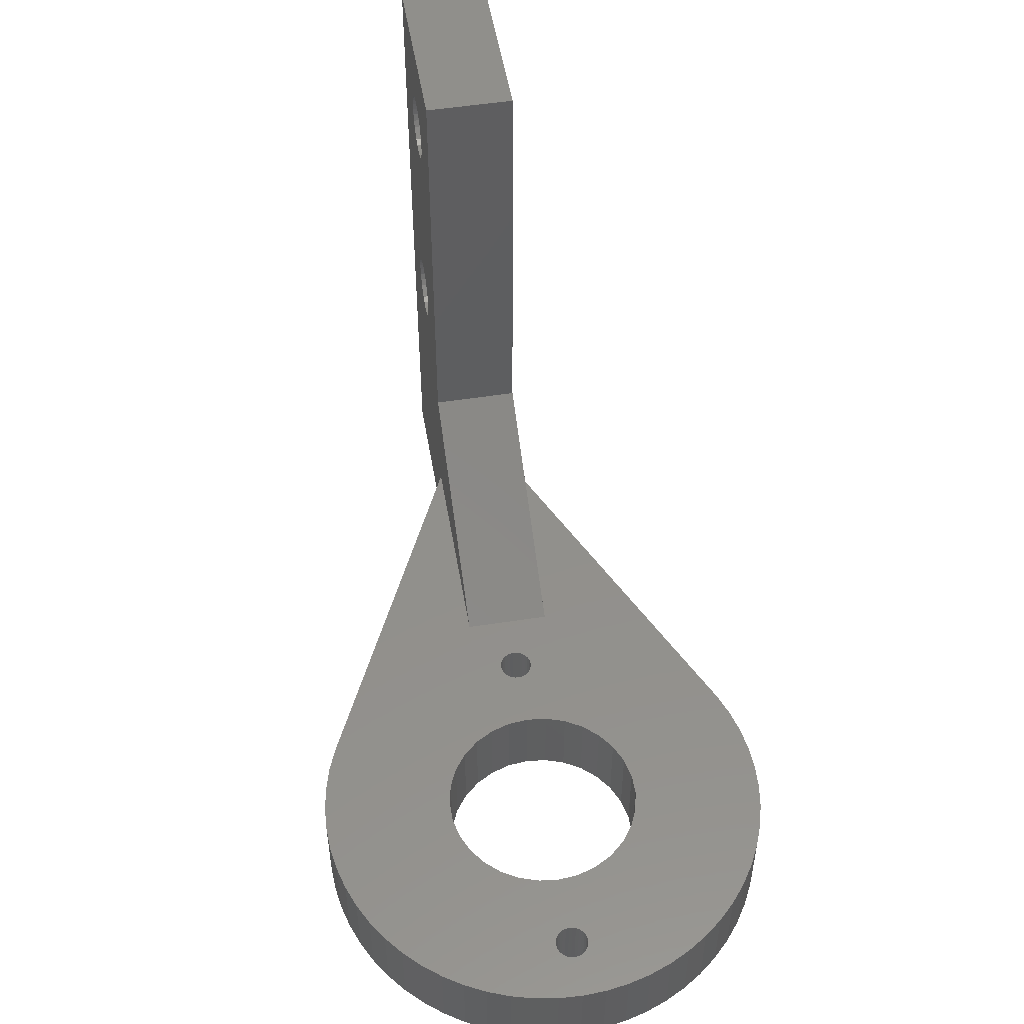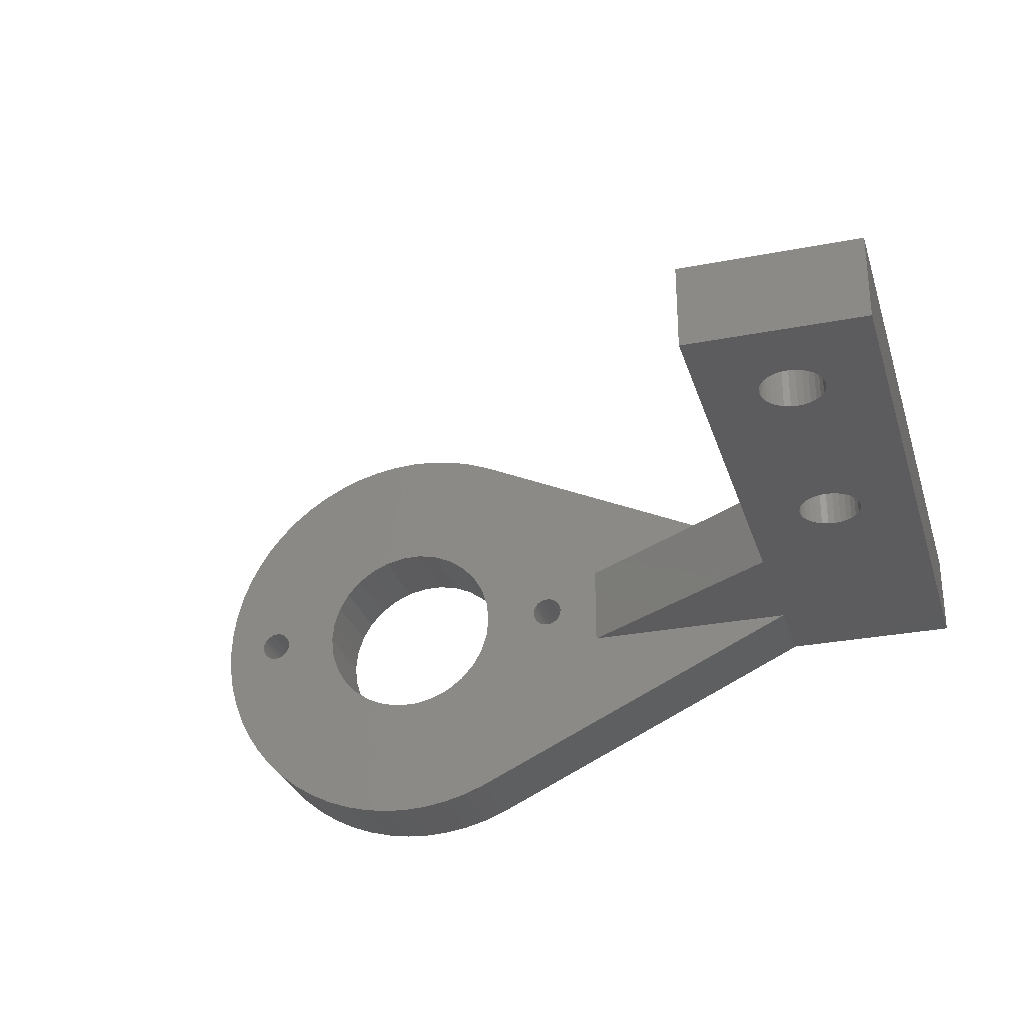
<metadata>
{"format":"stl","ext":"stl","renderer":"f3d","projection":"perspective","resolution":1024,"background":"white","views":[{"elev":52.1,"azim":-99.5,"up":"+Z"},{"elev":-29.4,"azim":16.0,"up":"+Y"}]}
</metadata>
<code>
# stl→obj: 396 verts, 808 faces
v 20.5 -1.95 0
v 28.5 1.95 0
v 28.5 -1.95 0
v 20.5 1.95 0
v 8.55 0 0
v 8.534 -0.1559 0
v 8.485 -0.3051 0
v 8.407 -0.4408 0
v 8.302 -0.5574 0
v 8.175 -0.6495 0
v 4.271 -9.592 0
v 8.032 -0.7133 0
v 7.878 -0.7459 0
v 7.066 -0.1559 0
v 4.5 0 0
v 7.05 0 0
v 4.402 -0.9356 0
v 7.115 -0.3051 0
v 7.193 -0.4408 0
v 7.298 -0.5574 0
v 4.111 -1.83 0
v 7.425 -0.6495 0
v 7.568 -0.7133 0
v 3.641 -2.645 0
v 7.722 -0.7459 0
v 1.391 -4.28 0
v 3.245 -9.986 0
v 3.011 -3.344 0
v 2.25 -3.897 0
v 2.183 -10.27 0
v 0.4704 -4.475 0
v 1.098 -10.44 0
v 0 -10.5 0
v -0.4704 -4.475 0
v -1.098 -10.44 0
v -2.183 -10.27 0
v -1.391 -4.28 0
v -3.245 -9.986 0
v -4.271 -9.592 0
v -2.25 -3.897 0
v -5.25 -9.093 0
v -6.172 -8.495 0
v -3.011 -3.344 0
v -7.026 -7.803 0
v -7.803 -7.026 0
v -3.641 -2.645 0
v -8.495 -6.172 0
v -9.093 -5.25 0
v -7.066 0.1559 0
v -4.5 0 0
v -7.05 0 0
v -4.111 -1.83 0
v -7.115 0.3051 0
v -7.193 0.4408 0
v -7.066 -0.1559 0
v -4.402 -0.9356 0
v -7.115 -0.3051 0
v -7.193 -0.4408 0
v -7.568 -0.7133 0
v -7.298 -0.5574 0
v -7.425 -0.6495 0
v -9.592 -4.271 0
v -7.722 -0.7459 0
v -9.986 -3.245 0
v -7.878 -0.7459 0
v -8.032 -0.7133 0
v -10.27 -2.183 0
v -8.175 -0.6495 0
v -8.302 -0.5574 0
v -10.44 -1.098 0
v 8.534 0.1559 0
v 8.485 0.3051 0
v 8.407 0.4408 0
v 8.302 0.5574 0
v 8.175 0.6495 0
v 4.271 9.592 0
v 8.032 0.7133 0
v 7.878 0.7459 0
v 7.722 0.7459 0
v 7.066 0.1559 0
v 4.402 0.9356 0
v 7.115 0.3051 0
v 7.193 0.4408 0
v 7.298 0.5574 0
v 4.111 1.83 0
v 7.425 0.6495 0
v 7.568 0.7133 0
v 3.641 2.645 0
v 3.011 3.344 0
v 2.25 3.897 0
v 1.391 4.28 0
v 3.245 9.986 0
v 2.183 10.27 0
v 0.4704 4.475 0
v 1.098 10.44 0
v 0 10.5 0
v -0.4704 4.475 0
v -1.098 10.44 0
v -2.183 10.27 0
v -1.391 4.28 0
v -4.271 9.592 0
v -2.25 3.897 0
v -5.25 9.093 0
v -3.011 3.344 0
v -3.245 9.986 0
v -3.641 2.645 0
v -4.111 1.83 0
v -4.402 0.9356 0
v -7.298 0.5574 0
v -6.172 8.495 0
v -7.026 7.803 0
v -7.425 0.6495 0
v -8.495 6.172 0
v -9.093 5.25 0
v -7.568 0.7133 0
v -9.592 4.271 0
v -7.722 0.7459 0
v -7.803 7.026 0
v -9.986 3.245 0
v -7.878 0.7459 0
v -8.032 0.7133 0
v -10.27 2.183 0
v -8.175 0.6495 0
v -8.302 0.5574 0
v -10.44 1.098 0
v -8.407 0.4408 0
v -8.485 0.3051 0
v -8.534 0.1559 0
v -10.5 0 0
v -8.55 0 0
v -8.407 -0.4408 0
v -8.485 -0.3051 0
v -8.534 -0.1559 0
v -7.803 -7.026 3.9
v -7.026 -7.803 3.9
v 4.271 9.592 3.9
v 20.5 1.95 3.9
v 4.271 -9.592 3.9
v 3.245 -9.986 3.9
v -10.44 -1.098 3.9
v -10.27 -2.183 3.9
v -10.44 1.098 3.9
v -10.5 0 3.9
v -7.193 -0.4408 3.9
v -4.402 -0.9356 3.9
v -7.115 -0.3051 3.9
v -7.298 -0.5574 3.9
v -4.111 -1.83 3.9
v -7.425 -0.6495 3.9
v -7.568 -0.7133 3.9
v -9.093 -5.25 3.9
v -9.592 -4.271 3.9
v -7.722 -0.7459 3.9
v -9.986 -3.245 3.9
v -7.878 -0.7459 3.9
v -8.032 -0.7133 3.9
v -8.175 -0.6495 3.9
v -8.302 -0.5574 3.9
v -8.407 -0.4408 3.9
v -8.485 -0.3051 3.9
v -8.495 -6.172 3.9
v -8.534 -0.1559 3.9
v -8.55 0 3.9
v -8.302 0.5574 3.9
v -8.407 0.4408 3.9
v -8.485 0.3051 3.9
v -8.534 0.1559 3.9
v 10.5 1.95 3.9
v 8.55 0 3.9
v 10.5 -1.95 3.9
v 8.534 0.1559 3.9
v 8.485 0.3051 3.9
v 8.407 0.4408 3.9
v 8.302 0.5574 3.9
v 8.175 0.6495 3.9
v 8.032 0.7133 3.9
v 7.878 0.7459 3.9
v 7.722 0.7459 3.9
v 3.641 2.645 3.9
v 7.066 0.1559 3.9
v 4.5 0 3.9
v 7.05 0 3.9
v 4.402 0.9356 3.9
v 7.115 0.3051 3.9
v 7.193 0.4408 3.9
v 7.298 0.5574 3.9
v 4.111 1.83 3.9
v 7.425 0.6495 3.9
v 7.568 0.7133 3.9
v 1.391 4.28 3.9
v 3.245 9.986 3.9
v 3.011 3.344 3.9
v 2.25 3.897 3.9
v 2.183 10.27 3.9
v 0.4704 4.475 3.9
v 1.098 10.44 3.9
v 0 10.5 3.9
v -0.4704 4.475 3.9
v -1.098 10.44 3.9
v -2.183 10.27 3.9
v -1.391 4.28 3.9
v -3.245 9.986 3.9
v -4.271 9.592 3.9
v -2.25 3.897 3.9
v -5.25 9.093 3.9
v -6.172 8.495 3.9
v -3.011 3.344 3.9
v -7.026 7.803 3.9
v -7.803 7.026 3.9
v -3.641 2.645 3.9
v 8.534 -0.1559 3.9
v 8.485 -0.3051 3.9
v 8.407 -0.4408 3.9
v 8.302 -0.5574 3.9
v 8.175 -0.6495 3.9
v 8.032 -0.7133 3.9
v 7.878 -0.7459 3.9
v 7.722 -0.7459 3.9
v 3.641 -2.645 3.9
v 7.568 -0.7133 3.9
v 7.066 -0.1559 3.9
v 4.402 -0.9356 3.9
v 7.115 -0.3051 3.9
v 7.193 -0.4408 3.9
v 7.298 -0.5574 3.9
v 4.111 -1.83 3.9
v 7.425 -0.6495 3.9
v 20.5 -1.95 3.9
v 3.011 -3.344 3.9
v 2.25 -3.897 3.9
v 1.391 -4.28 3.9
v 2.183 -10.27 3.9
v 0.4704 -4.475 3.9
v 1.098 -10.44 3.9
v 0 -10.5 3.9
v -0.4704 -4.475 3.9
v -1.098 -10.44 3.9
v -2.183 -10.27 3.9
v -1.391 -4.28 3.9
v -4.271 -9.592 3.9
v -2.25 -3.897 3.9
v -6.172 -8.495 3.9
v -3.011 -3.344 3.9
v -3.245 -9.986 3.9
v -3.641 -2.645 3.9
v -4.5 0 3.9
v -7.066 -0.1559 3.9
v -7.05 0 3.9
v -8.495 6.172 3.9
v -9.093 5.25 3.9
v -5.25 -9.093 3.9
v -4.111 1.83 3.9
v -7.066 0.1559 3.9
v -4.402 0.9356 3.9
v -7.115 0.3051 3.9
v -7.193 0.4408 3.9
v -7.568 0.7133 3.9
v -7.298 0.5574 3.9
v -7.425 0.6495 3.9
v -9.592 4.271 3.9
v -7.722 0.7459 3.9
v -9.986 3.245 3.9
v -7.878 0.7459 3.9
v -8.032 0.7133 3.9
v -10.27 2.183 3.9
v -8.175 0.6495 3.9
v 28.5 -1.95 10
v 28.5 1.95 10
v 20.5 -1.95 10
v 20.5 1.95 10
v 20.5 1.95 9.9
v 28.5 1.95 9.9
v 20.5 -1.95 29.9
v 24.5 -1.95 26.8
v 28.5 -1.95 29.9
v 24.2 -1.95 26.77
v 23.91 -1.95 26.67
v 23.65 -1.95 26.52
v 23.42 -1.95 26.32
v 23.24 -1.95 26.07
v 23.12 -1.95 25.8
v 23.06 -1.95 25.5
v 23.06 -1.95 25.2
v 23.12 -1.95 24.9
v 23.12 -1.95 14.9
v 24.2 -1.95 23.93
v 24.5 -1.95 15.9
v 24.5 -1.95 23.9
v 24.2 -1.95 15.87
v 23.91 -1.95 24.03
v 23.91 -1.95 15.77
v 23.65 -1.95 24.18
v 23.65 -1.95 15.62
v 23.42 -1.95 24.38
v 23.42 -1.95 15.42
v 23.24 -1.95 24.62
v 23.24 -1.95 15.18
v 23.06 -1.95 14.6
v 24.2 -1.95 13.03
v 24.5 -1.95 13
v 23.91 -1.95 13.13
v 23.65 -1.95 13.28
v 23.42 -1.95 13.48
v 23.24 -1.95 13.72
v 23.12 -1.95 14
v 23.06 -1.95 14.3
v 24.8 -1.95 26.77
v 25.09 -1.95 26.67
v 25.35 -1.95 26.52
v 25.58 -1.95 26.32
v 25.76 -1.95 26.07
v 25.88 -1.95 25.8
v 25.94 -1.95 25.5
v 25.94 -1.95 25.2
v 25.88 -1.95 24.9
v 25.88 -1.95 14.9
v 25.76 -1.95 24.62
v 24.8 -1.95 23.93
v 24.8 -1.95 15.87
v 25.09 -1.95 24.03
v 25.09 -1.95 15.77
v 25.35 -1.95 24.18
v 25.35 -1.95 15.62
v 25.58 -1.95 24.38
v 25.58 -1.95 15.42
v 25.76 -1.95 15.18
v 25.94 -1.95 14.6
v 25.94 -1.95 14.3
v 24.8 -1.95 13.03
v 25.09 -1.95 13.13
v 25.88 -1.95 14
v 25.76 -1.95 13.72
v 25.58 -1.95 13.48
v 25.35 -1.95 13.28
v 20.5 1.95 29.9
v 28.5 1.95 29.9
v 24.5 1.95 26.8
v 24.8 1.95 26.77
v 25.09 1.95 26.67
v 25.35 1.95 26.52
v 25.58 1.95 26.32
v 25.76 1.95 26.07
v 25.88 1.95 25.8
v 25.94 1.95 25.5
v 25.94 1.95 25.2
v 25.88 1.95 24.9
v 25.88 1.95 14.9
v 24.8 1.95 23.93
v 24.5 1.95 15.9
v 24.5 1.95 23.9
v 24.8 1.95 15.87
v 25.09 1.95 24.03
v 25.09 1.95 15.77
v 25.35 1.95 24.18
v 25.35 1.95 15.62
v 25.58 1.95 24.38
v 25.58 1.95 15.42
v 25.76 1.95 24.62
v 25.76 1.95 15.18
v 25.94 1.95 14.6
v 24.8 1.95 13.03
v 24.5 1.95 13
v 25.09 1.95 13.13
v 25.35 1.95 13.28
v 25.58 1.95 13.48
v 25.76 1.95 13.72
v 25.88 1.95 14
v 25.94 1.95 14.3
v 24.2 1.95 26.77
v 23.91 1.95 26.67
v 23.65 1.95 26.52
v 23.42 1.95 26.32
v 23.24 1.95 26.07
v 23.12 1.95 25.8
v 23.06 1.95 25.5
v 23.06 1.95 25.2
v 23.12 1.95 24.9
v 23.12 1.95 14.9
v 23.24 1.95 24.62
v 24.2 1.95 23.93
v 24.2 1.95 15.87
v 23.91 1.95 24.03
v 23.91 1.95 15.77
v 23.65 1.95 24.18
v 23.65 1.95 15.62
v 23.42 1.95 24.38
v 23.42 1.95 15.42
v 23.24 1.95 15.18
v 23.06 1.95 14.6
v 23.06 1.95 14.3
v 24.2 1.95 13.03
v 23.91 1.95 13.13
v 23.12 1.95 14
v 23.24 1.95 13.72
v 23.42 1.95 13.48
v 23.65 1.95 13.28
f 1 2 3
f 1 4 2
f 1 5 4
f 1 6 5
f 1 7 6
f 1 8 7
f 1 9 8
f 1 10 9
f 11 10 1
f 10 11 12
f 12 11 13
f 14 15 16
f 17 14 18
f 17 18 19
f 17 19 20
f 21 20 22
f 21 22 23
f 14 17 15
f 24 23 25
f 13 11 25
f 24 25 11
f 20 21 17
f 23 24 21
f 26 11 27
f 11 28 24
f 11 29 28
f 26 27 30
f 11 26 29
f 31 30 32
f 30 31 26
f 33 31 32
f 33 34 31
f 35 34 33
f 36 34 35
f 34 36 37
f 38 37 36
f 39 37 38
f 37 39 40
f 41 40 39
f 42 40 41
f 40 42 43
f 44 43 42
f 45 43 44
f 43 45 46
f 47 46 45
f 48 46 47
f 49 50 51
f 46 48 52
f 53 50 49
f 54 50 53
f 50 55 51
f 56 55 50
f 55 56 57
f 57 56 58
f 59 52 48
f 58 56 60
f 52 60 56
f 61 52 59
f 60 52 61
f 62 59 48
f 59 62 63
f 64 63 62
f 63 64 65
f 65 64 66
f 67 66 64
f 66 67 68
f 68 67 69
f 70 69 67
f 71 4 5
f 72 4 71
f 73 4 72
f 74 4 73
f 75 4 74
f 76 75 77
f 76 77 78
f 76 78 79
f 15 80 16
f 81 80 15
f 80 81 82
f 82 81 83
f 83 81 84
f 85 84 81
f 84 85 86
f 86 85 87
f 88 87 85
f 87 88 79
f 75 76 4
f 79 88 76
f 89 76 88
f 90 76 89
f 91 76 90
f 76 91 92
f 92 91 93
f 94 93 91
f 93 94 95
f 94 96 95
f 97 96 94
f 97 98 96
f 99 97 100
f 97 99 98
f 101 100 102
f 103 102 104
f 100 105 99
f 103 104 106
f 103 106 107
f 100 101 105
f 103 107 108
f 103 108 50
f 102 103 101
f 109 50 54
f 50 110 103
f 50 111 110
f 112 50 109
f 113 50 112
f 114 112 115
f 116 115 117
f 50 118 111
f 119 117 120
f 119 120 121
f 122 121 123
f 122 123 124
f 125 124 126
f 125 126 127
f 50 113 118
f 125 127 128
f 129 128 130
f 69 70 131
f 112 114 113
f 131 70 132
f 115 116 114
f 132 70 133
f 117 119 116
f 129 133 70
f 121 122 119
f 133 129 130
f 124 125 122
f 128 129 125
f 44 134 45
f 134 44 135
f 4 136 137
f 136 4 76
f 27 138 139
f 138 27 11
f 67 140 70
f 140 67 141
f 129 142 125
f 142 129 143
f 144 145 146
f 147 145 144
f 145 147 148
f 149 148 147
f 150 148 149
f 148 150 151
f 152 150 153
f 148 134 135
f 154 153 155
f 154 155 156
f 141 156 157
f 141 157 158
f 140 158 159
f 140 159 160
f 148 161 134
f 140 160 162
f 143 162 163
f 164 142 165
f 148 151 161
f 165 142 166
f 150 152 151
f 166 142 167
f 153 154 152
f 143 167 142
f 156 141 154
f 167 143 163
f 158 140 141
f 162 143 140
f 168 169 170
f 168 171 169
f 168 172 171
f 168 173 172
f 168 174 173
f 168 175 174
f 168 176 175
f 168 177 176
f 168 178 177
f 179 178 168
f 180 181 182
f 183 180 184
f 183 184 185
f 183 185 186
f 187 186 188
f 187 188 189
f 178 179 189
f 180 183 181
f 136 168 137
f 179 168 136
f 186 187 183
f 189 179 187
f 190 136 191
f 136 192 179
f 136 193 192
f 190 191 194
f 136 190 193
f 195 194 196
f 194 195 190
f 197 195 196
f 197 198 195
f 199 198 197
f 200 198 199
f 198 200 201
f 202 201 200
f 203 201 202
f 201 203 204
f 205 204 203
f 206 204 205
f 204 206 207
f 208 207 206
f 209 207 208
f 207 209 210
f 211 170 169
f 212 170 211
f 213 170 212
f 214 170 213
f 215 170 214
f 216 170 215
f 217 170 216
f 218 170 217
f 219 218 220
f 181 221 182
f 222 221 181
f 221 222 223
f 223 222 224
f 224 222 225
f 226 225 222
f 225 226 227
f 227 226 220
f 170 138 228
f 219 220 226
f 218 219 170
f 170 219 138
f 229 138 219
f 230 138 229
f 231 138 230
f 138 231 139
f 139 231 232
f 233 232 231
f 232 233 234
f 233 235 234
f 236 235 233
f 236 237 235
f 238 236 239
f 236 238 237
f 240 239 241
f 242 241 243
f 239 244 238
f 135 243 245
f 135 245 148
f 239 240 244
f 246 247 145
f 247 246 248
f 249 210 209
f 146 145 247
f 250 210 249
f 241 251 240
f 210 250 252
f 241 242 251
f 243 135 242
f 246 253 248
f 254 253 246
f 253 254 255
f 255 254 256
f 257 252 250
f 256 254 258
f 252 258 254
f 259 252 257
f 258 252 259
f 260 257 250
f 257 260 261
f 262 261 260
f 261 262 263
f 263 262 264
f 265 264 262
f 264 265 266
f 266 265 164
f 142 164 265
f 96 199 197
f 199 96 98
f 11 228 138
f 228 11 1
f 32 232 234
f 232 32 30
f 44 242 135
f 242 44 42
f 41 240 251
f 240 41 39
f 38 238 244
f 238 38 36
f 35 235 237
f 235 35 33
f 48 152 62
f 152 48 151
f 45 161 47
f 161 45 134
f 64 141 67
f 141 64 154
f 122 262 119
f 262 122 265
f 70 143 129
f 143 70 140
f 105 203 202
f 203 105 101
f 98 200 199
f 200 98 99
f 118 208 111
f 208 118 209
f 92 194 191
f 194 92 93
f 76 191 136
f 191 76 92
f 30 139 232
f 139 30 27
f 42 251 242
f 251 42 41
f 39 244 240
f 244 39 38
f 36 237 238
f 237 36 35
f 33 234 235
f 234 33 32
f 47 151 48
f 151 47 161
f 62 154 64
f 154 62 152
f 119 260 116
f 260 119 262
f 116 250 114
f 250 116 260
f 99 202 200
f 202 99 105
f 103 206 205
f 206 103 110
f 101 205 203
f 205 101 103
f 110 208 206
f 208 110 111
f 95 197 196
f 197 95 96
f 93 196 194
f 196 93 95
f 125 265 122
f 265 125 142
f 114 249 113
f 249 114 250
f 113 209 118
f 209 113 249
f 267 2 268
f 2 267 3
f 168 269 270
f 170 269 168
f 228 269 170
f 269 228 267
f 3 228 1
f 228 3 267
f 168 271 137
f 271 168 270
f 272 137 271
f 2 137 272
f 137 2 4
f 2 272 268
f 15 183 81
f 183 15 181
f 246 108 254
f 108 246 50
f 97 195 198
f 195 97 94
f 31 236 233
f 236 31 34
f 88 192 89
f 192 88 179
f 81 187 85
f 187 81 183
f 104 204 207
f 204 104 102
f 100 198 201
f 198 100 97
f 85 179 88
f 179 85 187
f 91 193 190
f 193 91 90
f 94 190 195
f 190 94 91
f 90 192 193
f 192 90 89
f 252 106 210
f 106 252 107
f 210 104 207
f 104 210 106
f 254 107 252
f 107 254 108
f 102 201 204
f 201 102 100
f 17 181 15
f 181 17 222
f 28 219 24
f 219 28 229
f 21 222 17
f 222 21 226
f 24 226 21
f 226 24 219
f 40 243 241
f 243 40 43
f 245 52 148
f 52 245 46
f 28 230 229
f 230 28 29
f 34 239 236
f 239 34 37
f 37 241 239
f 241 37 40
f 243 46 245
f 46 243 43
f 148 56 145
f 56 148 52
f 145 50 246
f 50 145 56
f 29 231 230
f 231 29 26
f 26 233 231
f 233 26 31
f 5 171 71
f 171 5 169
f 182 80 180
f 80 182 16
f 79 177 178
f 177 79 78
f 13 218 217
f 218 13 25
f 75 174 175
f 174 75 74
f 77 175 176
f 175 77 75
f 185 84 186
f 84 185 83
f 184 83 185
f 83 184 82
f 86 189 188
f 189 86 87
f 8 212 7
f 212 8 213
f 72 173 73
f 173 72 172
f 71 172 72
f 172 71 171
f 73 174 74
f 174 73 173
f 78 176 177
f 176 78 77
f 180 82 184
f 82 180 80
f 84 188 186
f 188 84 86
f 87 178 189
f 178 87 79
f 6 169 5
f 169 6 211
f 12 217 216
f 217 12 13
f 7 211 6
f 211 7 212
f 224 18 223
f 18 224 19
f 9 215 214
f 215 9 10
f 10 216 215
f 216 10 12
f 25 220 218
f 220 25 23
f 225 19 224
f 19 225 20
f 223 14 221
f 14 223 18
f 221 16 182
f 16 221 14
f 9 213 8
f 213 9 214
f 22 225 227
f 225 22 20
f 23 227 220
f 227 23 22
f 51 253 49
f 253 51 248
f 121 263 264
f 263 121 120
f 59 153 150
f 153 59 63
f 61 150 149
f 150 61 59
f 112 258 259
f 258 112 109
f 166 126 165
f 126 166 127
f 167 127 166
f 127 167 128
f 124 266 164
f 266 124 123
f 53 256 54
f 256 53 255
f 49 255 53
f 255 49 253
f 54 258 109
f 258 54 256
f 117 257 261
f 257 117 115
f 120 261 263
f 261 120 117
f 115 259 257
f 259 115 112
f 163 128 167
f 128 163 130
f 165 124 164
f 124 165 126
f 123 264 266
f 264 123 121
f 55 248 51
f 248 55 247
f 162 130 163
f 130 162 133
f 58 146 57
f 146 58 144
f 66 157 156
f 157 66 68
f 158 131 159
f 131 158 69
f 160 133 162
f 133 160 132
f 60 149 147
f 149 60 61
f 57 247 55
f 247 57 146
f 65 156 155
f 156 65 66
f 68 158 157
f 158 68 69
f 159 132 160
f 132 159 131
f 60 144 58
f 144 60 147
f 63 155 153
f 155 63 65
f 273 274 275
f 273 276 274
f 273 277 276
f 273 278 277
f 273 279 278
f 273 280 279
f 273 281 280
f 273 282 281
f 273 283 282
f 273 284 283
f 285 284 273
f 286 287 288
f 289 286 290
f 291 290 292
f 293 292 294
f 295 294 296
f 284 285 296
f 286 289 287
f 290 291 289
f 292 293 291
f 294 295 293
f 296 297 295
f 296 285 297
f 269 285 273
f 285 269 298
f 299 269 300
f 301 269 299
f 302 269 301
f 303 269 302
f 304 269 303
f 305 269 304
f 306 269 305
f 298 269 306
f 307 275 274
f 308 275 307
f 309 275 308
f 310 275 309
f 311 275 310
f 312 275 311
f 313 275 312
f 314 275 313
f 315 275 314
f 316 315 317
f 287 318 288
f 319 318 287
f 318 319 320
f 321 320 319
f 320 321 322
f 323 322 321
f 322 323 324
f 325 324 323
f 324 325 317
f 326 317 325
f 316 317 326
f 315 316 275
f 267 316 327
f 267 327 328
f 267 300 269
f 300 267 329
f 329 267 330
f 316 267 275
f 331 267 328
f 332 267 331
f 333 267 332
f 334 267 333
f 330 267 334
f 335 275 336
f 275 335 273
f 271 270 335
f 269 335 270
f 335 269 273
f 336 337 335
f 336 338 337
f 336 339 338
f 336 340 339
f 336 341 340
f 336 342 341
f 336 343 342
f 336 344 343
f 336 345 344
f 336 346 345
f 347 346 336
f 348 349 350
f 351 348 352
f 353 352 354
f 355 354 356
f 357 356 358
f 346 347 358
f 348 351 349
f 352 353 351
f 354 355 353
f 356 357 355
f 358 359 357
f 358 347 359
f 272 347 336
f 347 272 360
f 361 272 362
f 363 272 361
f 364 272 363
f 365 272 364
f 366 272 365
f 367 272 366
f 368 272 367
f 360 272 368
f 369 335 337
f 370 335 369
f 371 335 370
f 372 335 371
f 373 335 372
f 374 335 373
f 375 335 374
f 376 335 375
f 377 335 376
f 378 377 379
f 349 380 350
f 381 380 349
f 380 381 382
f 383 382 381
f 382 383 384
f 385 384 383
f 384 385 386
f 387 386 385
f 386 387 379
f 388 379 387
f 378 379 388
f 377 378 335
f 271 378 389
f 271 389 390
f 271 362 272
f 362 271 391
f 391 271 392
f 378 271 335
f 393 271 390
f 394 271 393
f 395 271 394
f 396 271 395
f 392 271 396
f 336 268 272
f 275 268 336
f 268 275 267
f 276 337 274
f 337 276 369
f 282 376 375
f 376 282 283
f 324 358 356
f 358 324 317
f 279 373 372
f 373 279 280
f 386 292 384
f 292 386 294
f 284 379 377
f 379 284 296
f 309 341 310
f 341 309 340
f 277 371 370
f 371 277 278
f 277 369 276
f 369 277 370
f 279 371 278
f 371 279 372
f 281 375 374
f 375 281 282
f 280 374 373
f 374 280 281
f 382 286 380
f 286 382 290
f 384 290 382
f 290 384 292
f 380 288 350
f 288 380 286
f 296 386 379
f 386 296 294
f 283 377 376
f 377 283 284
f 313 343 344
f 343 313 312
f 311 341 342
f 341 311 310
f 317 346 358
f 346 317 315
f 314 344 345
f 344 314 313
f 354 324 356
f 324 354 322
f 348 320 352
f 320 348 318
f 350 318 348
f 318 350 288
f 312 342 343
f 342 312 311
f 307 339 308
f 339 307 338
f 308 340 309
f 340 308 339
f 274 338 307
f 338 274 337
f 315 345 346
f 345 315 314
f 352 322 354
f 322 352 320
f 289 349 287
f 349 289 381
f 298 390 389
f 390 298 306
f 295 388 387
f 388 295 297
f 395 302 396
f 302 395 303
f 305 394 393
f 394 305 304
f 323 357 325
f 357 323 355
f 291 385 383
f 385 291 293
f 291 381 289
f 381 291 383
f 295 385 293
f 385 295 387
f 285 389 378
f 389 285 298
f 297 378 388
f 378 297 285
f 392 299 391
f 299 392 301
f 396 301 392
f 301 396 302
f 391 300 362
f 300 391 299
f 304 395 394
f 395 304 303
f 306 393 390
f 393 306 305
f 287 351 319
f 351 287 349
f 327 347 360
f 347 327 316
f 326 357 359
f 357 326 325
f 332 367 366
f 367 332 331
f 328 360 368
f 360 328 327
f 364 333 365
f 333 364 334
f 361 330 363
f 330 361 329
f 362 329 361
f 329 362 300
f 316 359 347
f 359 316 326
f 319 353 321
f 353 319 351
f 321 355 323
f 355 321 353
f 331 368 367
f 368 331 328
f 333 366 365
f 366 333 332
f 363 334 364
f 334 363 330

</code>
